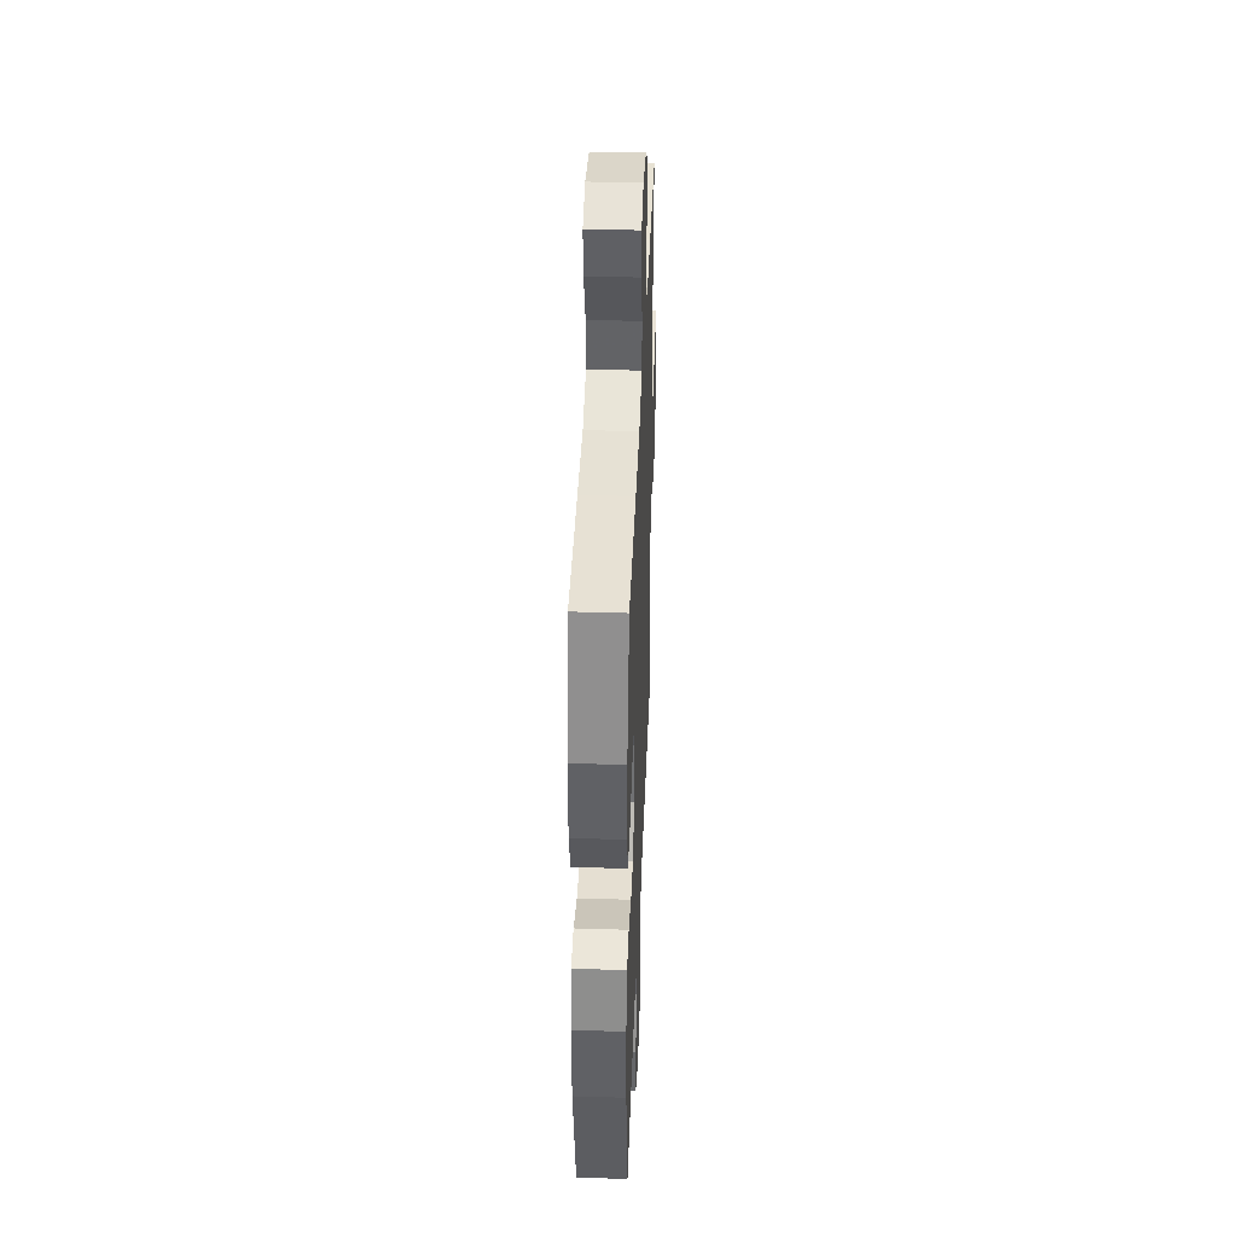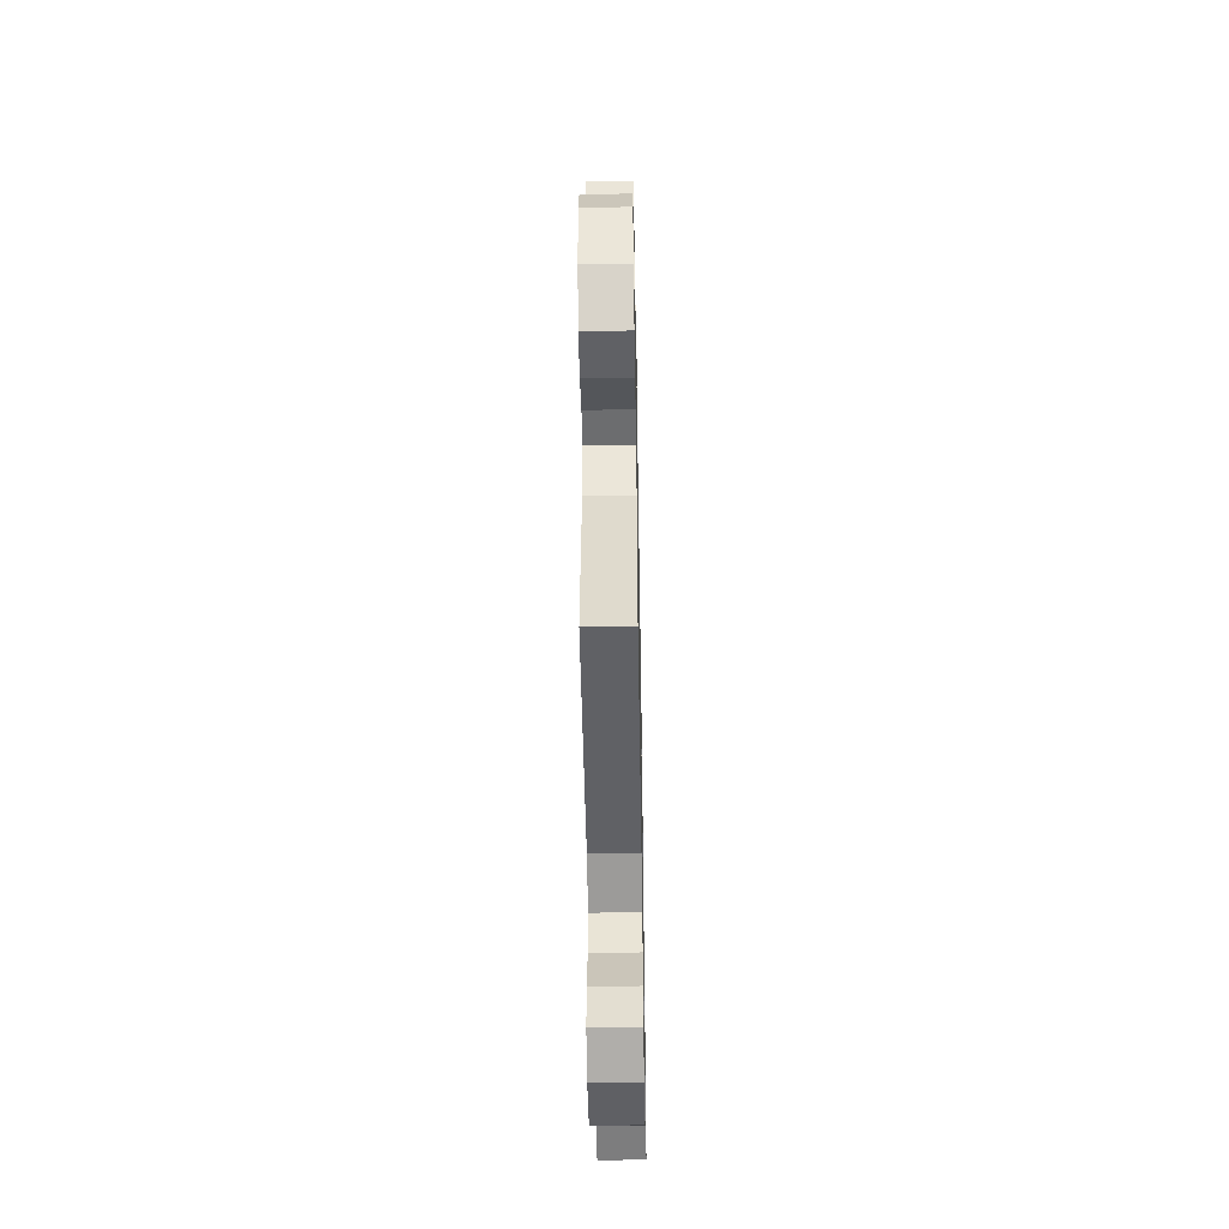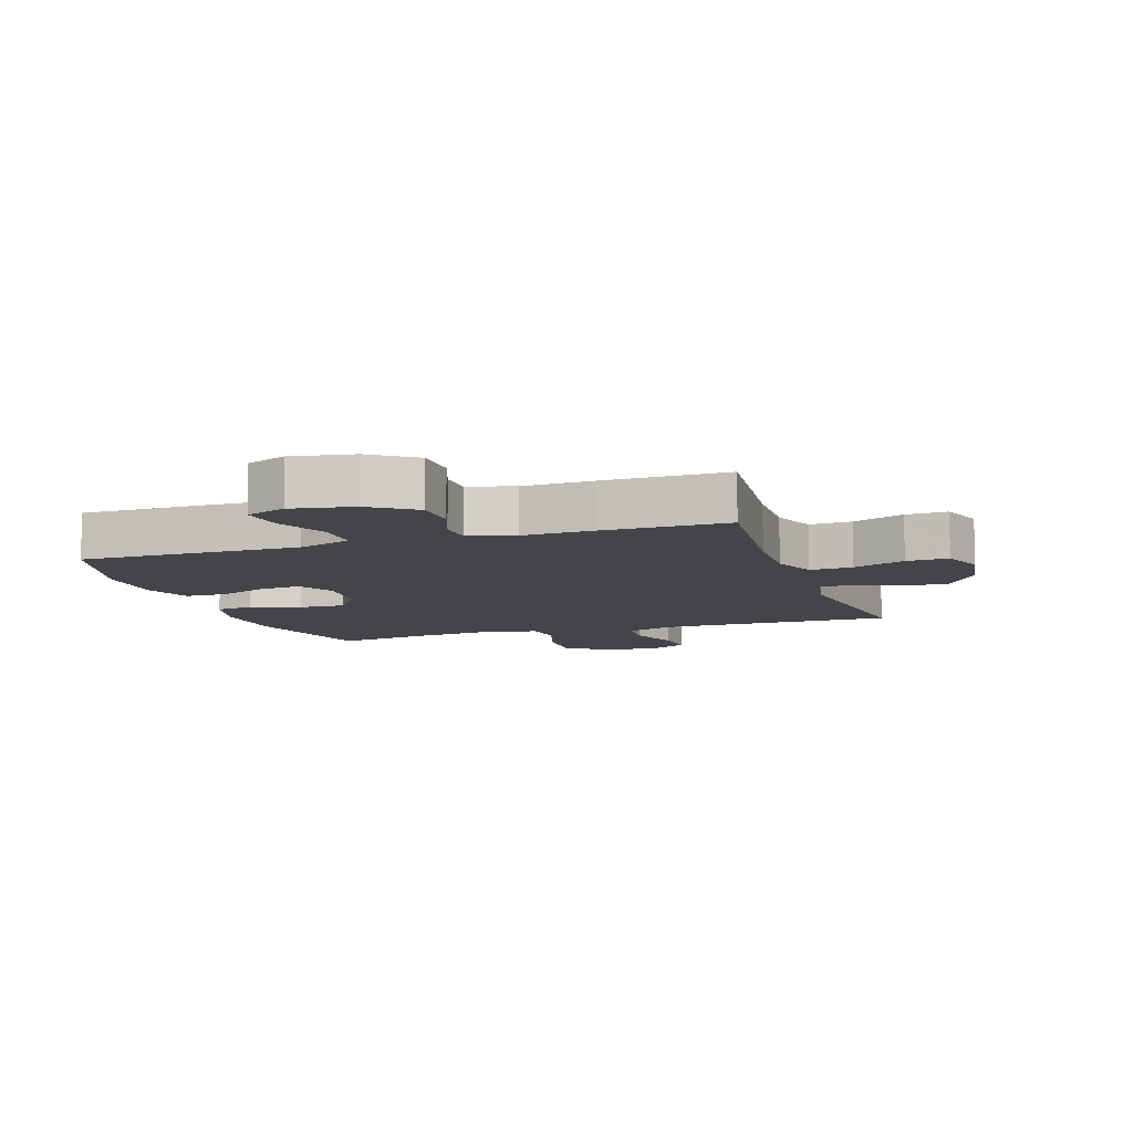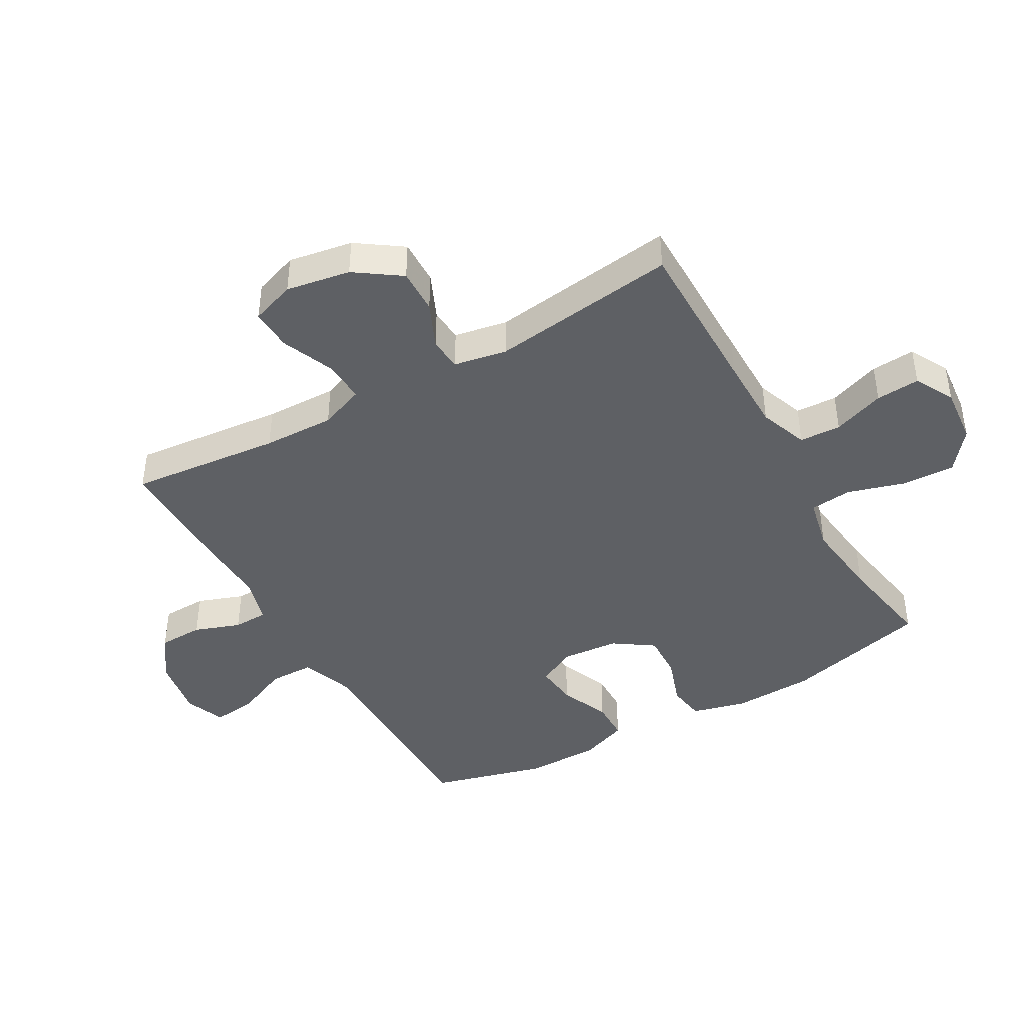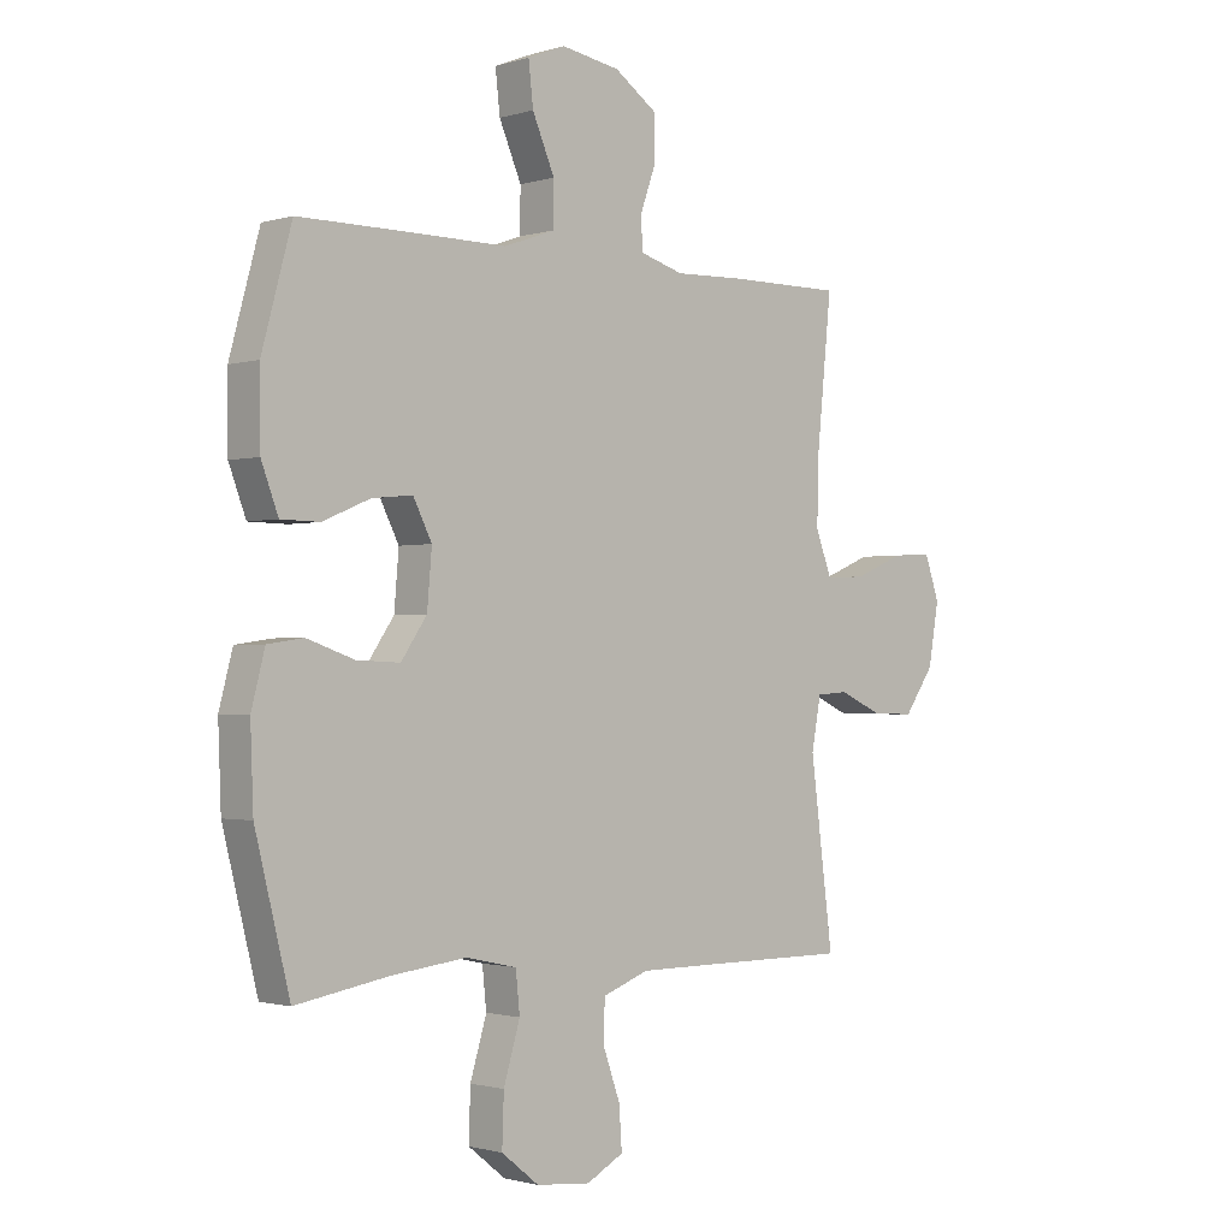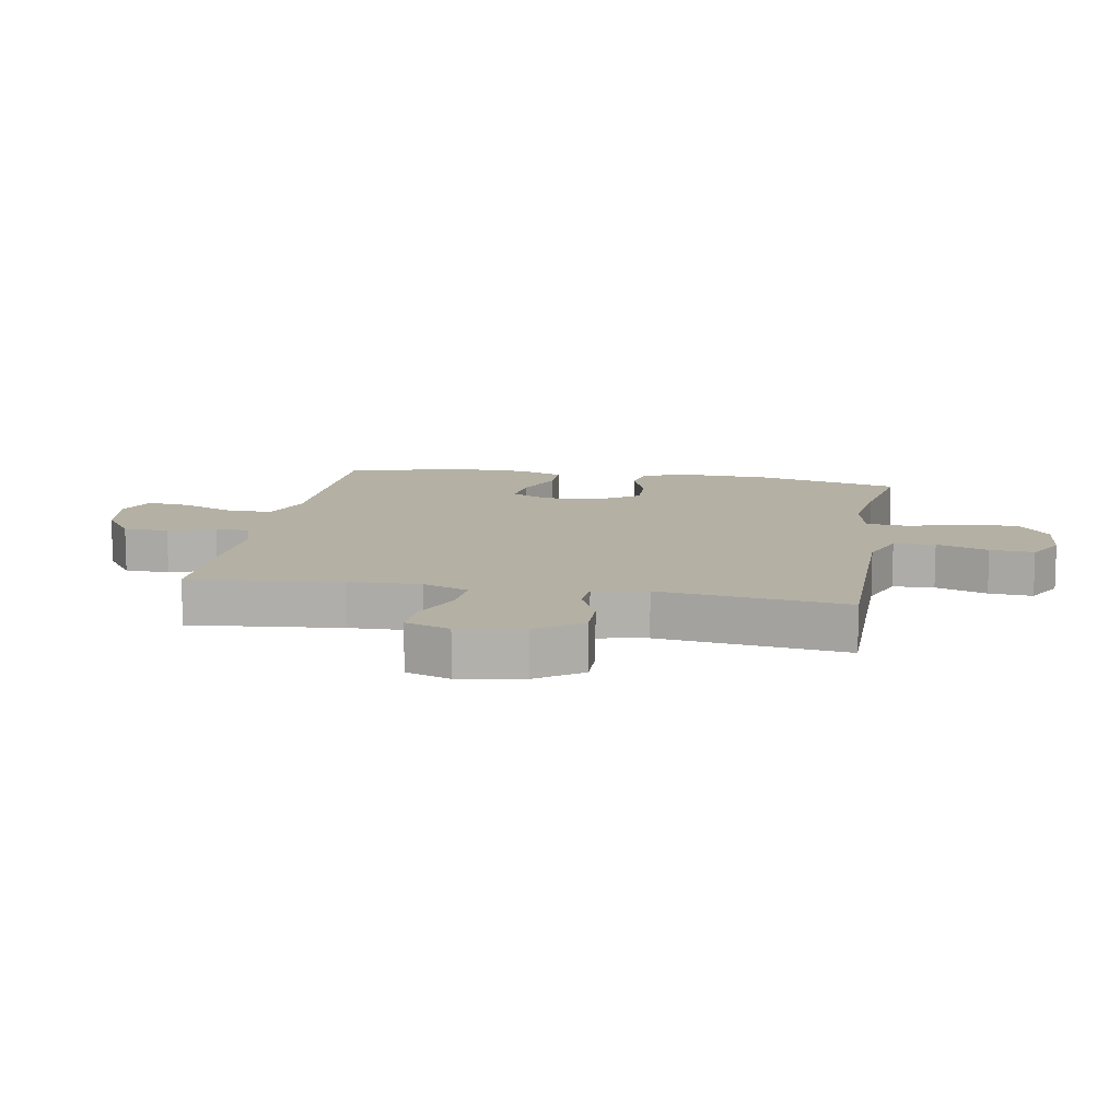
<metadata>
{"format":"obj","ext":"obj","renderer":"f3d","projection":"perspective","resolution":1024,"background":"white","views":[{"elev":39.6,"azim":-87.8,"up":"+Z"},{"elev":-49.6,"azim":91.0,"up":"+Z"},{"elev":-9.0,"azim":18.3,"up":"+Y"},{"elev":-42.8,"azim":119.7,"up":"+Y"},{"elev":-1.3,"azim":-42.9,"up":"+Z"},{"elev":11.5,"azim":100.1,"up":"+Y"}]}
</metadata>
<code>
v -0.5 0.07 -0.5
v -0.559 0.07 -0.264
v -0.564 0.07 -0.132
v -0.541 0.07 -0.044
v -0.48 0.07 -0.035
v -0.399 0.07 -0.063
v -0.325 0.07 -0.066
v -0.281 0.07 -0.002
v -0.273 0.07 0.091
v -0.305 0.07 0.154
v -0.374 0.07 0.147
v -0.455 0.07 0.113
v -0.521 0.07 0.114
v -0.55 0.07 0.191
v -0.551 0.07 0.313
v -0.5 0.07 0.5
v -0.28 0.07 0.5
v -0.146 0.07 0.499
v -0.059 0.07 0.53
v -0.058 0.07 0.603
v -0.096 0.07 0.691
v -0.104 0.07 0.762
v -0.039 0.07 0.788
v 0.061 0.07 0.771
v 0.133 0.07 0.721
v 0.135 0.07 0.648
v 0.108 0.07 0.573
v 0.11 0.07 0.517
v 0.185 0.07 0.495
v 0.3 0.07 0.499
v 0.5 0.07 0.5
v 0.475 0.07 0.254
v 0.472 0.07 0.138
v 0.5 0.07 0.065
v 0.569 0.07 0.069
v 0.654 0.07 0.104
v 0.722 0.07 0.107
v 0.747 0.07 0.035
v 0.729 0.07 -0.069
v 0.678 0.07 -0.142
v 0.605 0.07 -0.14
v 0.531 0.07 -0.107
v 0.477 0.07 -0.111
v 0.461 0.07 -0.197
v 0.5 0.07 -0.5
v 0.239 0.07 -0.499
v 0.117 0.07 -0.499
v 0.038 0.07 -0.528
v 0.035 0.07 -0.595
v 0.065 0.07 -0.679
v 0.07 0.07 -0.75
v 0.007 0.07 -0.784
v -0.086 0.07 -0.775
v -0.15 0.07 -0.724
v -0.147 0.07 -0.639
v -0.119 0.07 -0.545
v -0.126 0.07 -0.477
v -0.212 0.07 -0.458
v -0.341 0.07 -0.473
v -0.5 0 -0.5
v -0.559 0 -0.264
v -0.564 0 -0.132
v -0.541 0 -0.044
v -0.48 0 -0.035
v -0.399 0 -0.063
v -0.325 0 -0.066
v -0.281 0 -0.002
v -0.273 0 0.091
v -0.305 0 0.154
v -0.374 0 0.147
v -0.455 0 0.113
v -0.521 0 0.114
v -0.55 0 0.191
v -0.551 0 0.313
v -0.5 0 0.5
v -0.28 0 0.5
v -0.146 0 0.499
v -0.059 0 0.53
v -0.058 0 0.603
v -0.096 0 0.691
v -0.104 0 0.762
v -0.039 0 0.788
v 0.061 0 0.771
v 0.133 0 0.721
v 0.135 0 0.648
v 0.108 0 0.573
v 0.11 0 0.517
v 0.185 0 0.495
v 0.3 0 0.499
v 0.5 0 0.5
v 0.475 0 0.254
v 0.472 0 0.138
v 0.5 0 0.065
v 0.569 0 0.069
v 0.654 0 0.104
v 0.722 0 0.107
v 0.747 0 0.035
v 0.729 0 -0.069
v 0.678 0 -0.142
v 0.605 0 -0.14
v 0.531 0 -0.107
v 0.477 0 -0.111
v 0.461 0 -0.197
v 0.5 0 -0.5
v 0.239 0 -0.499
v 0.117 0 -0.499
v 0.038 0 -0.528
v 0.035 0 -0.595
v 0.065 0 -0.679
v 0.07 0 -0.75
v 0.007 0 -0.784
v -0.086 0 -0.775
v -0.15 0 -0.724
v -0.147 0 -0.639
v -0.119 0 -0.545
v -0.126 0 -0.477
v -0.212 0 -0.458
v -0.341 0 -0.473
f 53 54 55 56
f 53 56 57
f 52 53 57
f 49 50 51 52
f 48 49 52 57
f 47 48 57
f 46 47 57 58
f 44 45 46 58
f 39 40 41 42
f 39 42 43
f 38 39 43
f 35 36 37 38
f 34 35 38 43
f 33 34 43 44
f 29 30 31 32
f 28 29 32 33
f 24 25 26 27
f 24 27 28
f 23 24 28
f 20 21 22 23
f 19 20 23 28
f 18 19 28 33
f 11 12 13 14
f 10 11 14 15
f 3 4 5 6
f 3 6 7
f 59 1 2 3
f 59 3 7
f 58 59 7 8
f 44 58 8 9
f 33 44 9 10
f 16 17 18 33
f 10 15 16 33
f 115 114 113 112
f 116 115 112
f 116 112 111
f 111 110 109 108
f 116 111 108 107
f 116 107 106
f 117 116 106 105
f 117 105 104 103
f 101 100 99 98
f 102 101 98
f 102 98 97
f 97 96 95 94
f 102 97 94 93
f 103 102 93 92
f 91 90 89 88
f 92 91 88 87
f 86 85 84 83
f 87 86 83
f 87 83 82
f 82 81 80 79
f 87 82 79 78
f 92 87 78 77
f 73 72 71 70
f 74 73 70 69
f 65 64 63 62
f 66 65 62
f 62 61 60 118
f 66 62 118
f 67 66 118 117
f 68 67 117 103
f 69 68 103 92
f 92 77 76 75
f 92 75 74 69
f 1 60 61 2
f 2 61 62 3
f 3 62 63 4
f 4 63 64 5
f 5 64 65 6
f 6 65 66 7
f 7 66 67 8
f 8 67 68 9
f 9 68 69 10
f 10 69 70 11
f 11 70 71 12
f 12 71 72 13
f 13 72 73 14
f 14 73 74 15
f 15 74 75 16
f 16 75 76 17
f 17 76 77 18
f 18 77 78 19
f 19 78 79 20
f 20 79 80 21
f 21 80 81 22
f 22 81 82 23
f 23 82 83 24
f 24 83 84 25
f 25 84 85 26
f 26 85 86 27
f 27 86 87 28
f 28 87 88 29
f 29 88 89 30
f 30 89 90 31
f 31 90 91 32
f 32 91 92 33
f 33 92 93 34
f 34 93 94 35
f 35 94 95 36
f 36 95 96 37
f 37 96 97 38
f 38 97 98 39
f 39 98 99 40
f 40 99 100 41
f 41 100 101 42
f 42 101 102 43
f 43 102 103 44
f 44 103 104 45
f 45 104 105 46
f 46 105 106 47
f 47 106 107 48
f 48 107 108 49
f 49 108 109 50
f 50 109 110 51
f 51 110 111 52
f 52 111 112 53
f 53 112 113 54
f 54 113 114 55
f 55 114 115 56
f 56 115 116 57
f 57 116 117 58
f 58 117 118 59
f 59 118 60 1

</code>
